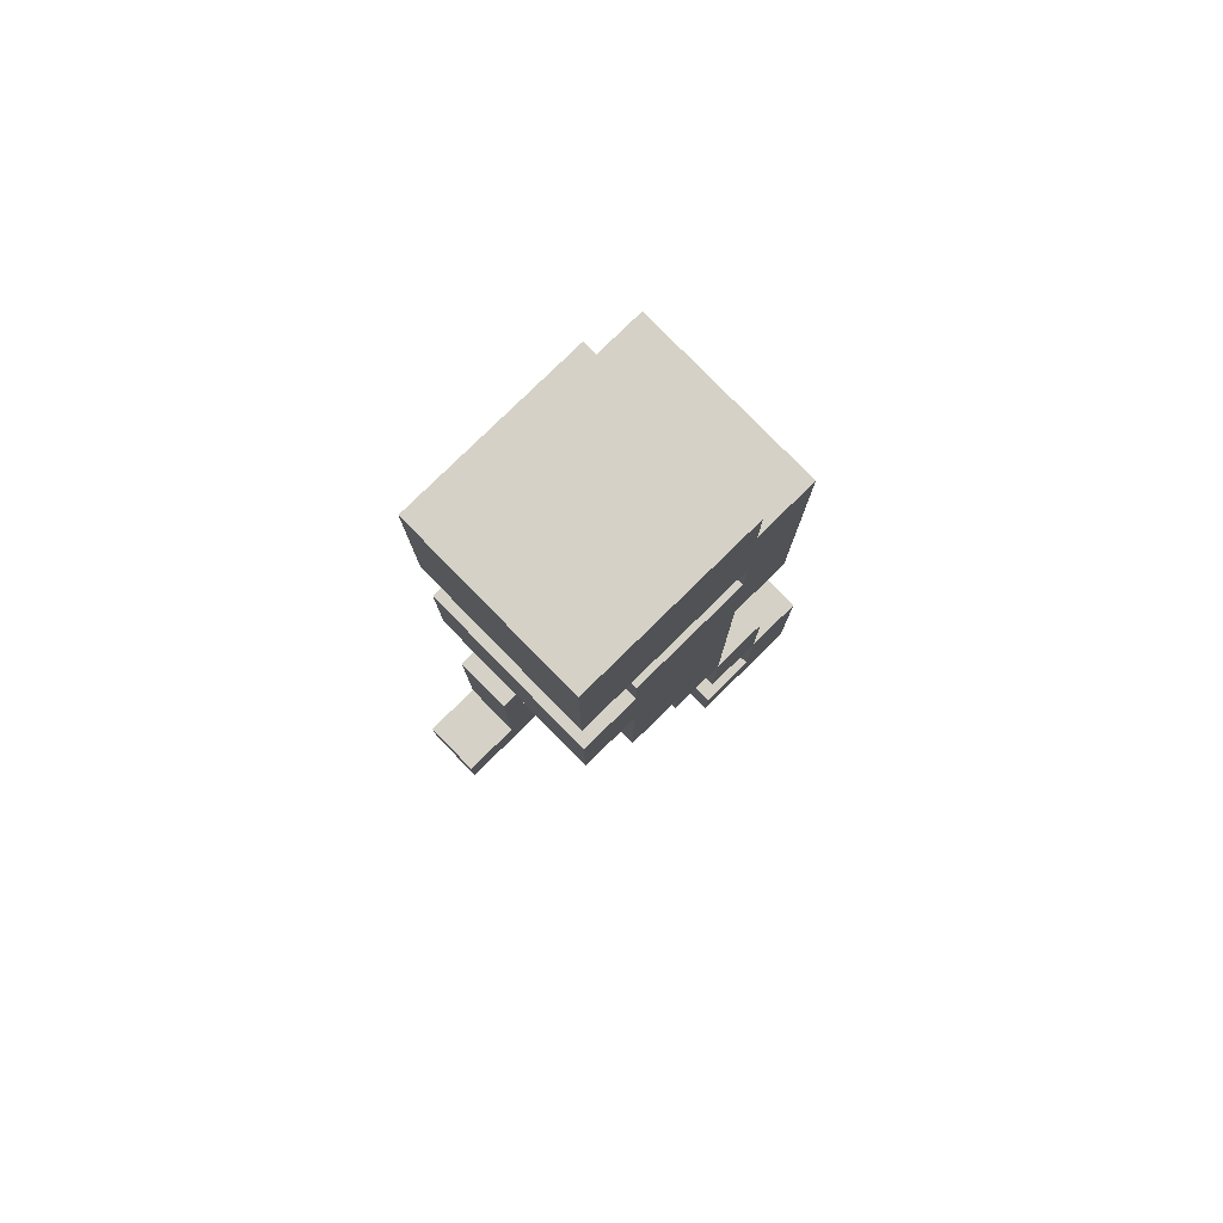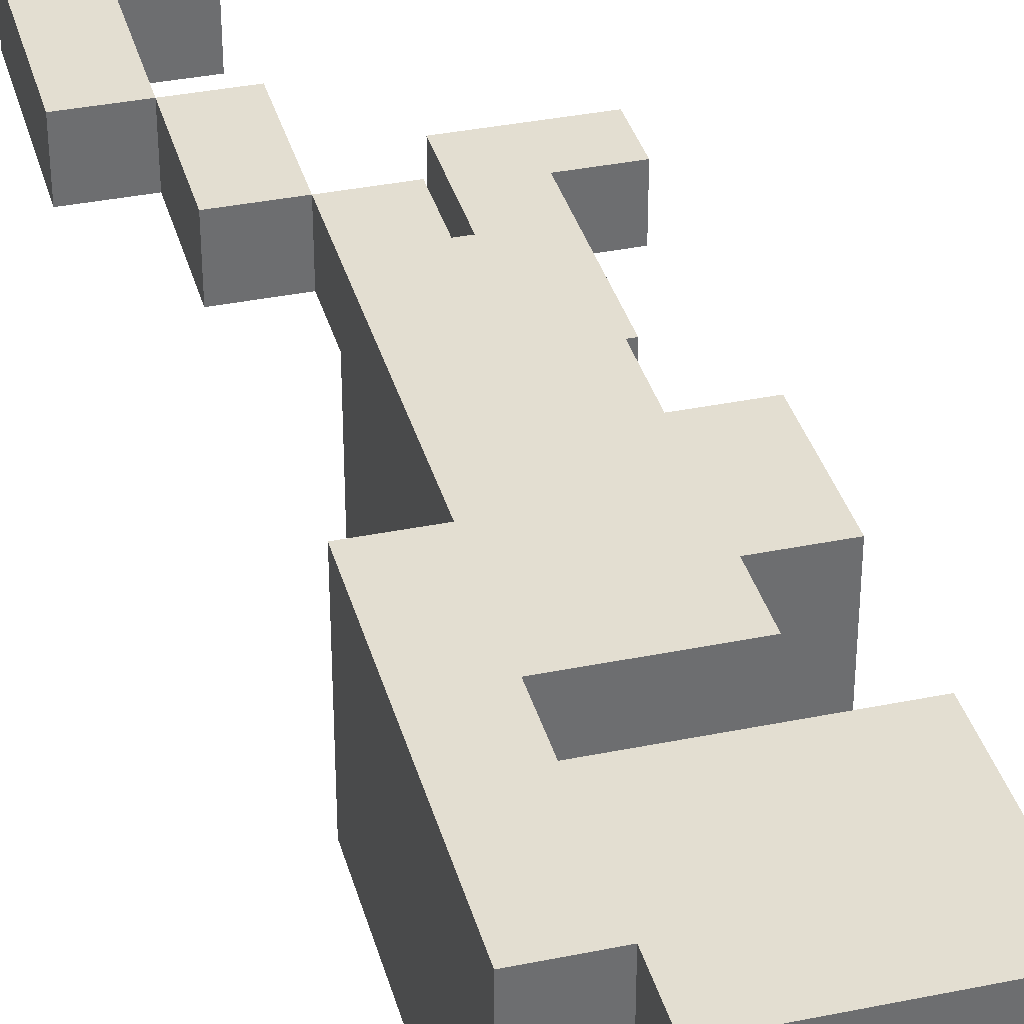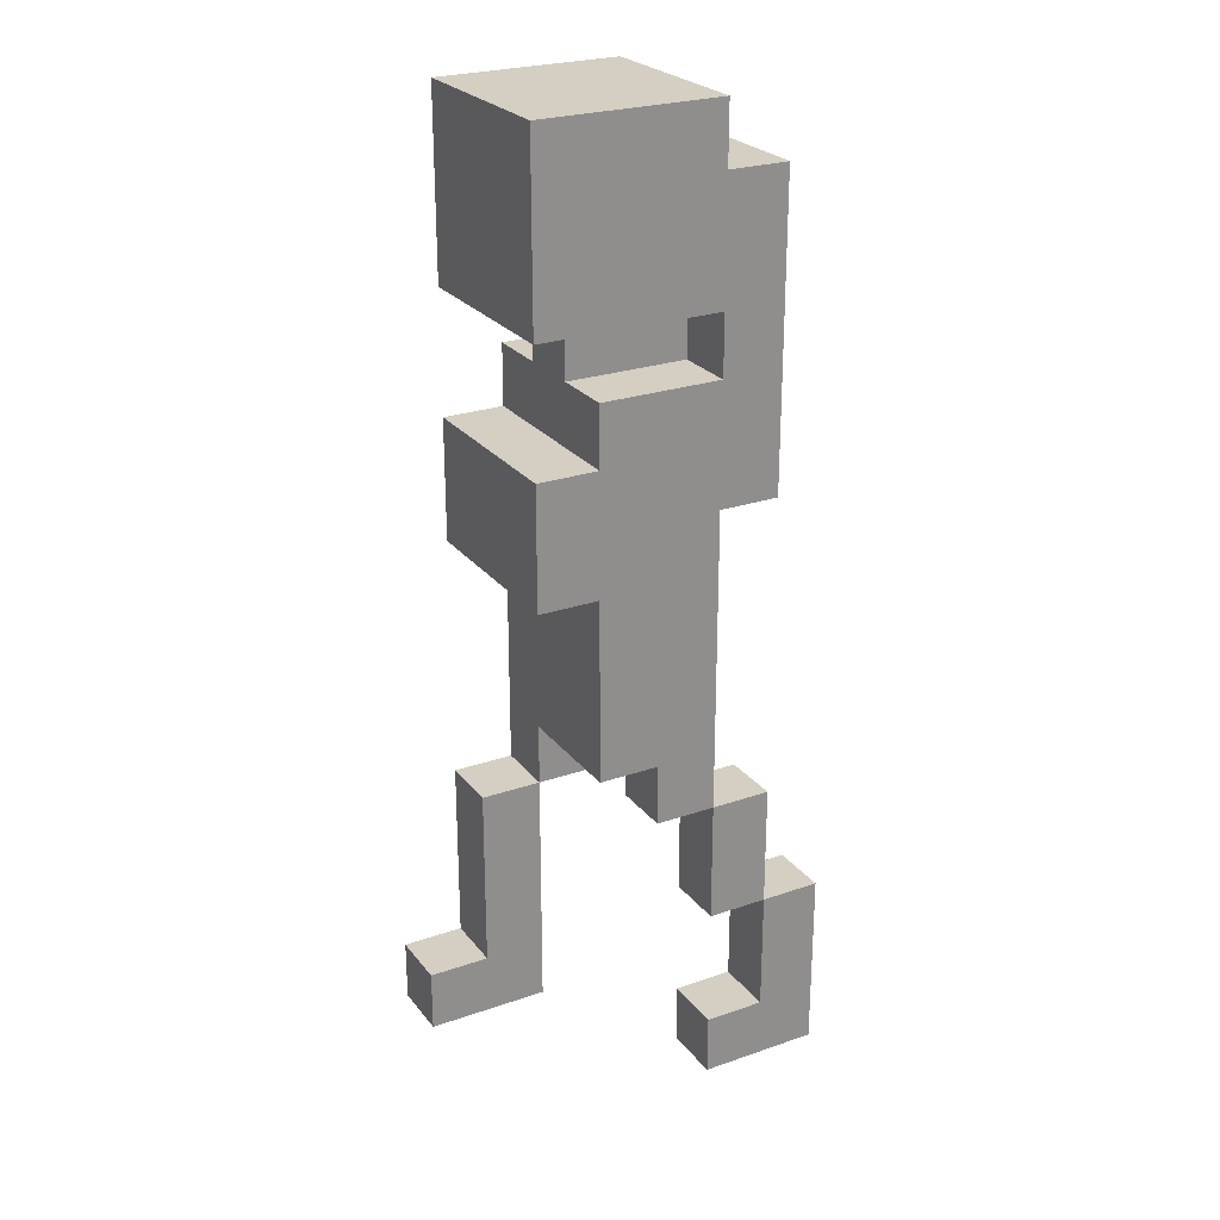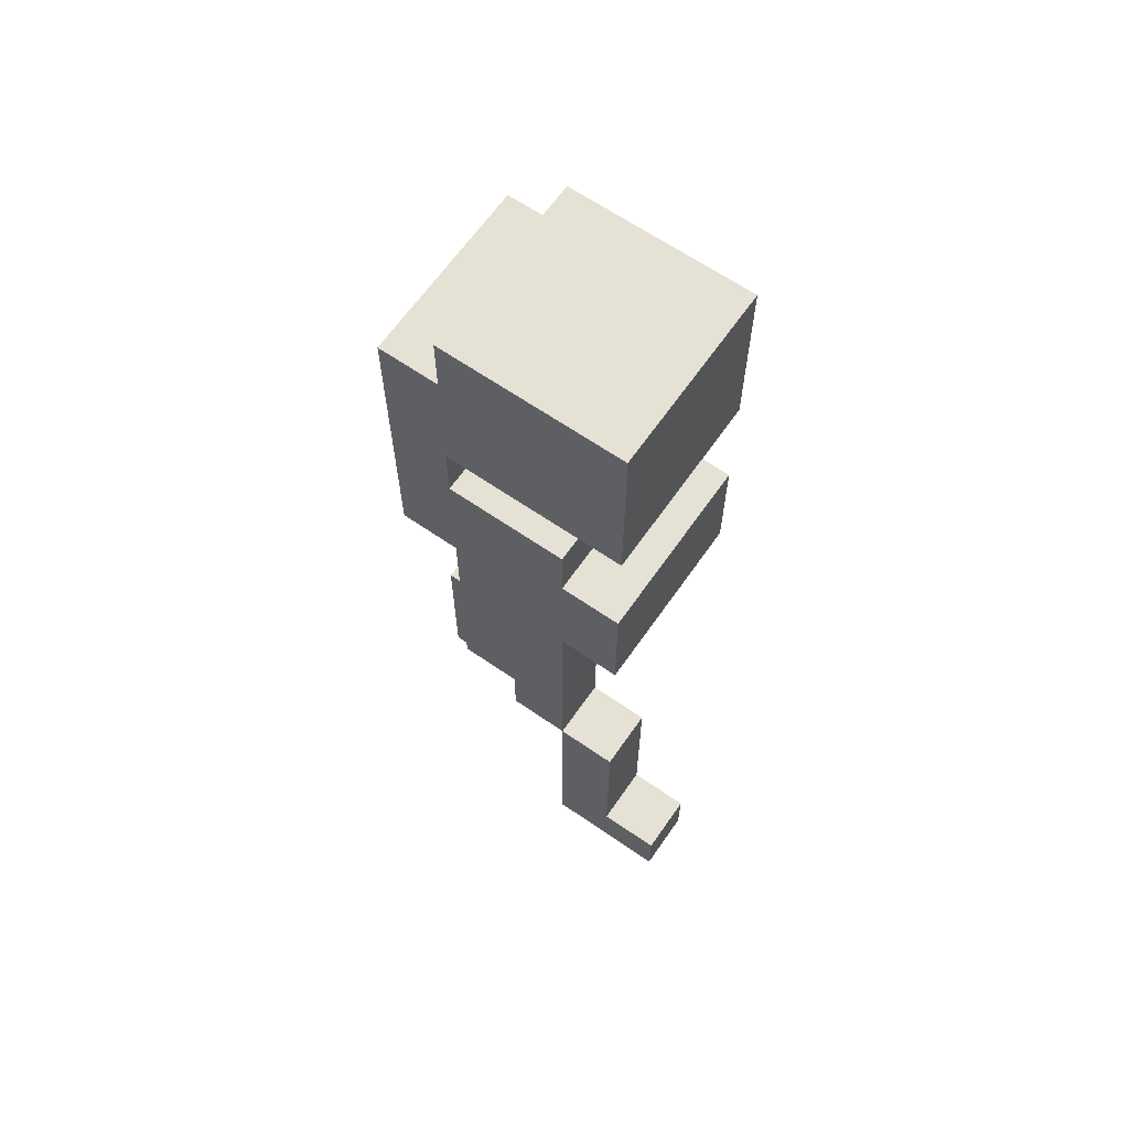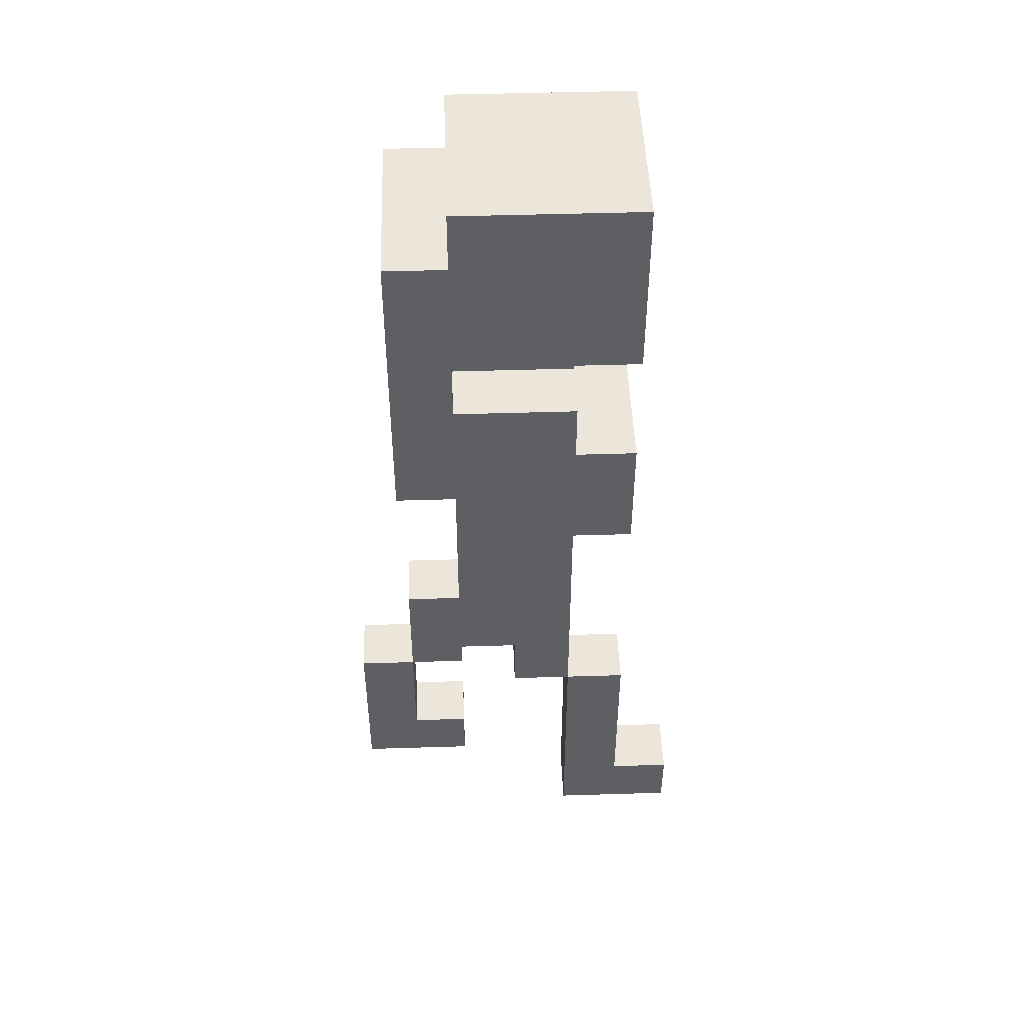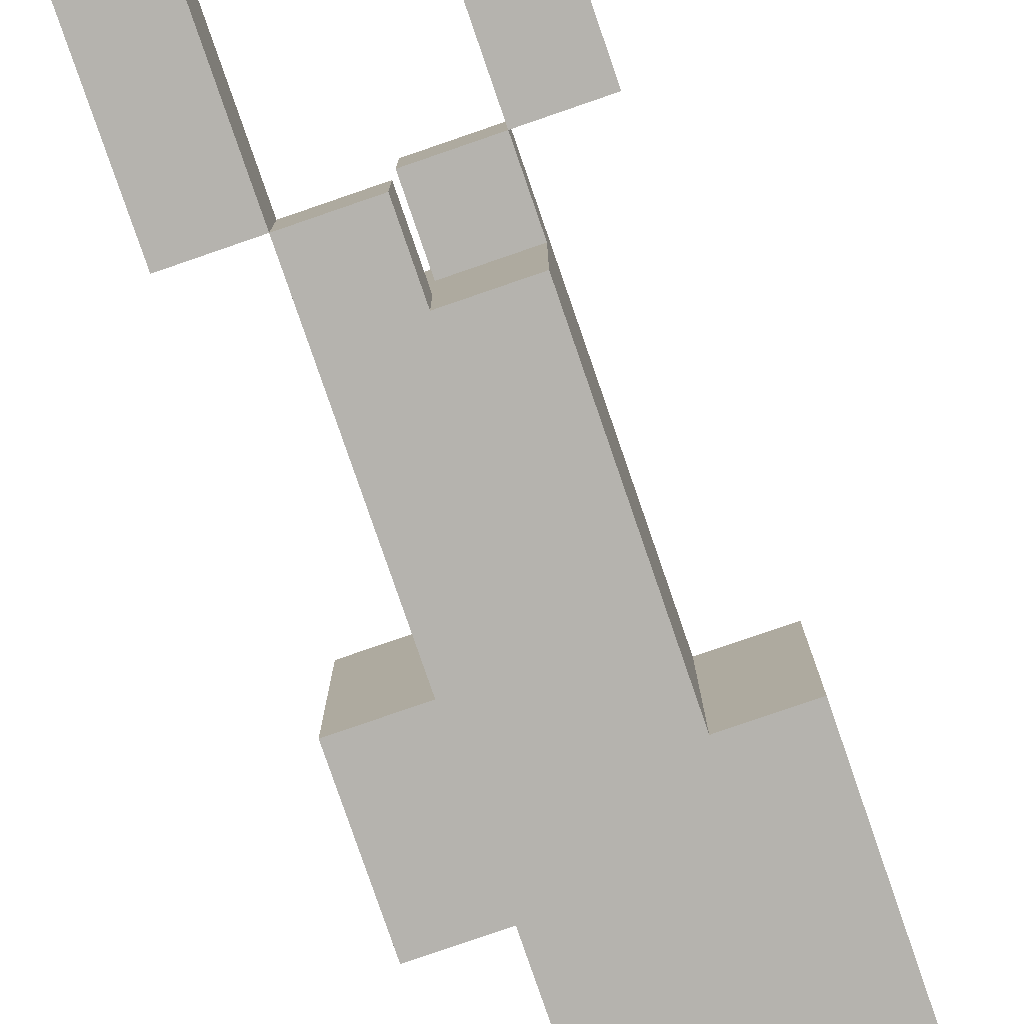
<metadata>
{"format":"obj","ext":"obj","renderer":"f3d","projection":"perspective","resolution":1024,"background":"white","views":[{"elev":79.6,"azim":-44.4,"up":"+Y"},{"elev":36.0,"azim":165.0,"up":"+Z"},{"elev":25.4,"azim":-29.0,"up":"+Y"},{"elev":64.8,"azim":-145.2,"up":"+Y"},{"elev":47.6,"azim":178.0,"up":"+Y"},{"elev":-79.9,"azim":19.0,"up":"+Z"}]}
</metadata>
<code>
o torso_walk
v -0.3 0.1 -0.1
v -0.3 0.1 -0.2
v -0.3 0.2 -0.1
v -0.3 0.2 -0.2
v -0.2 0.2 -0.1
v -0.2 0.2 -0.2
v -0.2 0.5 -0.1
v -0.2 0.5 -0.2
v -0.2 0.9 0.1
v -0.2 0.9 -0.2
v -0.2 1.1 0.1
v -0.2 1.1 -0.2
v -0.2 1.3 0.1
v -0.2 1.3 -0.2
v -0.2 1.5 0.1
v -0.2 1.5 -0.2
v -0.2 1.6 0.1
v -0.2 1.6 -0.2
v -0.1 0.5 -0.1
v -0.1 0.5 -0.2
v -0.1 0.6 0.1
v -0.1 0.6 -0.1
v -0.1 0.7 0.1
v -0.1 0.7 -0.2
v -0.1 0.9 0.1
v -0.1 0.9 -0.2
v -0.1 1.1 0.1
v -0.1 1.1 -0.2
v -0.1 1.2 0.1
v -0.1 1.2 1.49e-08
v -0.1 1.2 -0.1
v -0.1 1.2 -0.2
v -0.1 1.3 1.49e-08
v -0.1 1.3 -0.1
v 2.98e-08 0.5 0.1
v 2.98e-08 0.5 1.49e-08
v 2.98e-08 0.6 0.1
v 2.98e-08 0.6 1.49e-08
v 0.1 0 0.1
v 0.1 0 1.49e-08
v 0.1 0.1 0.1
v 0.1 0.1 1.49e-08
v 0.1 0.3 0.1
v 0.1 0.3 1.49e-08
v 0.1 0.5 0.1
v 0.1 0.5 1.49e-08
v 0.1 1.2 0.1
v 0.1 1.2 1.49e-08
v 0.1 1.2 -0.1
v 0.1 1.2 -0.2
v 0.1 1.3 0.1
v 0.1 1.3 1.49e-08
v 0.1 1.3 -0.1
v 0.1 1.3 -0.2
v 0.2 0.1 0.1
v 0.2 0.1 1.49e-08
v 0.2 0.3 0.1
v 0.2 0.3 1.49e-08
v -0.1 0.1 -0.1
v -0.1 0.1 -0.2
v -0.1 0.2 -0.1
v -0.1 0.2 -0.2
v -0.1 0.5 -0.1
v -0.1 0.5 -0.2
v 2.98e-08 0.5 -0.1
v 2.98e-08 0.5 -0.2
v 2.98e-08 0.6 -0.1
v 2.98e-08 0.6 -0.2
v 0.1 0.5 0.1
v 0.1 0.5 1.49e-08
v 0.1 0.6 1.49e-08
v 0.1 0.6 -0.2
v 0.1 0.7 0.1
v 0.1 0.7 -0.2
v 0.1 1 0.1
v 0.1 1 -0.2
v 0.1 1.5 0.1
v 0.1 1.5 -0.2
v 0.1 1.6 0.1
v 0.1 1.6 -0.2
v 0.2 0.3 0.1
v 0.2 0.3 1.49e-08
v 0.2 0.5 0.1
v 0.2 0.5 1.49e-08
v 0.2 1 0.1
v 0.2 1 -0.2
v 0.2 1.5 0.1
v 0.2 1.5 -0.2
v 0.3 0 0.1
v 0.3 0 1.49e-08
v 0.3 0.1 0.1
v 0.3 0.1 1.49e-08
v 0.3 0.3 0.1
v 0.3 0.3 1.49e-08
v -0.2 0.9 0.1
v -0.2 1.1 0.1
v -0.2 1.3 0.1
v -0.2 1.5 0.1
v -0.2 1.6 0.1
v -0.1 0.6 0.1
v -0.1 0.7 0.1
v -0.1 0.9 0.1
v -0.1 1.1 0.1
v -0.1 1.2 0.1
v 2.98e-08 0.5 0.1
v 2.98e-08 0.6 0.1
v 2.98e-08 1.4 0.1
v 2.98e-08 1.5 0.1
v 0.1 0 0.1
v 0.1 0.1 0.1
v 0.1 0.3 0.1
v 0.1 0.5 0.1
v 0.1 0.7 0.1
v 0.1 1 0.1
v 0.1 1.2 0.1
v 0.1 1.3 0.1
v 0.1 1.4 0.1
v 0.1 1.5 0.1
v 0.1 1.6 0.1
v 0.2 0.1 0.1
v 0.2 0.3 0.1
v 0.2 0.5 0.1
v 0.2 1 0.1
v 0.2 1.5 0.1
v 0.3 0 0.1
v 0.3 0.1 0.1
v 0.3 0.3 0.1
v -0.1 1.2 1.49e-08
v -0.1 1.3 1.49e-08
v 0.1 1.2 1.49e-08
v 0.1 1.3 1.49e-08
v -0.3 0.1 -0.1
v -0.3 0.2 -0.1
v -0.2 0.2 -0.1
v -0.2 0.5 -0.1
v -0.1 0.1 -0.1
v -0.1 0.2 -0.1
v -0.1 0.5 -0.1
v -0.1 0.6 -0.1
v 2.98e-08 0.5 -0.1
v 2.98e-08 0.6 -0.1
v 2.98e-08 0.5 1.49e-08
v 2.98e-08 0.6 1.49e-08
v 0.1 0 1.49e-08
v 0.1 0.1 1.49e-08
v 0.1 0.3 1.49e-08
v 0.1 0.5 1.49e-08
v 0.1 0.6 1.49e-08
v 0.2 0.1 1.49e-08
v 0.2 0.3 1.49e-08
v 0.2 0.5 1.49e-08
v 0.3 0 1.49e-08
v 0.3 0.1 1.49e-08
v 0.3 0.3 1.49e-08
v -0.1 1.2 -0.1
v -0.1 1.3 -0.1
v 0.1 1.2 -0.1
v 0.1 1.3 -0.1
v -0.3 0.1 -0.2
v -0.3 0.2 -0.2
v -0.2 0.2 -0.2
v -0.2 0.5 -0.2
v -0.2 0.9 -0.2
v -0.2 1.1 -0.2
v -0.2 1.3 -0.2
v -0.2 1.5 -0.2
v -0.2 1.6 -0.2
v -0.1 0.1 -0.2
v -0.1 0.2 -0.2
v -0.1 0.5 -0.2
v -0.1 0.7 -0.2
v -0.1 0.9 -0.2
v -0.1 1.1 -0.2
v -0.1 1.2 -0.2
v 2.98e-08 0.5 -0.2
v 2.98e-08 0.6 -0.2
v 2.98e-08 1.4 -0.2
v 2.98e-08 1.5 -0.2
v 0.1 0.6 -0.2
v 0.1 0.7 -0.2
v 0.1 1 -0.2
v 0.1 1.2 -0.2
v 0.1 1.3 -0.2
v 0.1 1.4 -0.2
v 0.1 1.5 -0.2
v 0.1 1.6 -0.2
v 0.2 1 -0.2
v 0.2 1.5 -0.2
v 0.1 0 0.1
v 0.3 0 0.1
v 0.1 0 1.49e-08
v 0.3 0 1.49e-08
v -0.3 0.1 -0.1
v -0.1 0.1 -0.1
v -0.3 0.1 -0.2
v -0.1 0.1 -0.2
v 0.1 0.3 0.1
v 0.2 0.3 0.1
v 0.1 0.3 1.49e-08
v 0.2 0.3 1.49e-08
v 2.98e-08 0.5 0.1
v 0.1 0.5 0.1
v 2.98e-08 0.5 1.49e-08
v 0.1 0.5 1.49e-08
v -0.1 0.5 -0.1
v 2.98e-08 0.5 -0.1
v -0.1 0.5 -0.2
v 2.98e-08 0.5 -0.2
v -0.1 0.6 0.1
v 2.98e-08 0.6 0.1
v 2.98e-08 0.6 1.49e-08
v 0.1 0.6 1.49e-08
v -0.1 0.6 -0.1
v 2.98e-08 0.6 -0.1
v 2.98e-08 0.6 -0.2
v 0.1 0.6 -0.2
v -0.2 0.9 0.1
v -0.1 0.9 0.1
v -0.2 0.9 -0.2
v -0.1 0.9 -0.2
v 0.1 1 0.1
v 0.2 1 0.1
v 0.1 1 -0.2
v 0.2 1 -0.2
v -0.2 1.3 0.1
v 0.1 1.3 0.1
v -0.1 1.3 1.49e-08
v 0.1 1.3 1.49e-08
v -0.1 1.3 -0.1
v 0.1 1.3 -0.1
v -0.2 1.3 -0.2
v 0.1 1.3 -0.2
v 0.1 0.1 0.1
v 0.2 0.1 0.1
v 0.1 0.1 1.49e-08
v 0.2 0.1 1.49e-08
v -0.3 0.2 -0.1
v -0.2 0.2 -0.1
v -0.3 0.2 -0.2
v -0.2 0.2 -0.2
v 0.2 0.3 0.1
v 0.3 0.3 0.1
v 0.2 0.3 1.49e-08
v 0.3 0.3 1.49e-08
v 0.1 0.5 0.1
v 0.2 0.5 0.1
v 0.1 0.5 1.49e-08
v 0.2 0.5 1.49e-08
v -0.2 0.5 -0.1
v -0.1 0.5 -0.1
v -0.2 0.5 -0.2
v -0.1 0.5 -0.2
v -0.2 1.1 0.1
v -0.1 1.1 0.1
v -0.2 1.1 -0.2
v -0.1 1.1 -0.2
v -0.1 1.2 0.1
v 0.1 1.2 0.1
v -0.1 1.2 1.49e-08
v 0.1 1.2 1.49e-08
v -0.1 1.2 -0.1
v 0.1 1.2 -0.1
v -0.1 1.2 -0.2
v 0.1 1.2 -0.2
v 0.1 1.5 0.1
v 0.2 1.5 0.1
v 0.1 1.5 -0.2
v 0.2 1.5 -0.2
v -0.2 1.6 0.1
v 0.1 1.6 0.1
v -0.2 1.6 -0.2
v 0.1 1.6 -0.2
f 3 2 1
f 4 2 3
f 7 6 5
f 8 6 7
f 11 10 9
f 12 10 11
f 15 14 13
f 16 14 15
f 17 16 15
f 18 16 17
f 22 20 19
f 23 22 21
f 24 20 22
f 24 22 23
f 25 24 23
f 26 24 25
f 29 28 27
f 30 28 29
f 31 28 30
f 32 28 31
f 33 31 30
f 34 31 33
f 37 36 35
f 38 36 37
f 41 40 39
f 42 40 41
f 45 44 43
f 46 44 45
f 51 48 47
f 52 48 51
f 53 50 49
f 54 50 53
f 57 56 55
f 58 56 57
f 59 60 61
f 61 60 62
f 61 62 63
f 63 62 64
f 65 66 67
f 67 66 68
f 69 70 71
f 69 71 73
f 71 72 73
f 73 72 74
f 73 74 75
f 75 74 76
f 77 78 79
f 79 78 80
f 81 82 83
f 83 82 84
f 85 86 87
f 87 86 88
f 89 90 91
f 91 90 92
f 91 92 93
f 93 92 94
f 102 96 95
f 103 96 102
f 106 101 100
f 107 98 97
f 108 99 98
f 108 98 107
f 112 106 105
f 113 104 103
f 113 102 101
f 113 106 112
f 113 103 102
f 113 101 106
f 114 104 113
f 115 104 114
f 116 107 97
f 117 108 107
f 117 107 116
f 118 99 108
f 118 108 117
f 119 99 118
f 120 110 109
f 121 112 111
f 122 112 121
f 123 115 114
f 123 117 116
f 123 116 115
f 123 118 117
f 124 118 123
f 125 120 109
f 126 121 120
f 126 120 125
f 127 121 126
f 130 129 128
f 131 129 130
f 134 133 132
f 136 134 132
f 137 135 134
f 137 134 136
f 138 135 137
f 140 139 138
f 141 139 140
f 142 143 147
f 147 143 148
f 144 145 149
f 146 147 150
f 150 147 151
f 144 149 152
f 149 150 153
f 152 149 153
f 153 150 154
f 155 156 157
f 157 156 158
f 159 160 161
f 159 161 168
f 161 162 169
f 168 161 169
f 169 162 170
f 163 164 172
f 172 164 173
f 170 171 175
f 175 171 176
f 165 166 177
f 166 167 178
f 177 166 178
f 176 171 179
f 173 174 180
f 179 171 180
f 172 173 180
f 171 172 180
f 180 174 181
f 181 174 182
f 165 177 183
f 177 178 184
f 183 177 184
f 178 167 185
f 184 178 185
f 185 167 186
f 181 182 187
f 183 184 187
f 184 185 187
f 182 183 187
f 187 185 188
f 191 190 189
f 192 190 191
f 195 194 193
f 196 194 195
f 199 198 197
f 200 198 199
f 203 202 201
f 204 202 203
f 207 206 205
f 208 206 207
f 211 210 209
f 213 211 209
f 213 212 211
f 214 212 213
f 215 212 214
f 216 212 215
f 219 218 217
f 220 218 219
f 223 222 221
f 224 222 223
f 227 226 225
f 228 226 227
f 229 227 225
f 231 229 225
f 231 230 229
f 232 230 231
f 233 234 235
f 235 234 236
f 237 238 239
f 239 238 240
f 241 242 243
f 243 242 244
f 245 246 247
f 247 246 248
f 249 250 251
f 251 250 252
f 253 254 255
f 255 254 256
f 257 258 259
f 259 258 260
f 261 262 263
f 263 262 264
f 265 266 267
f 267 266 268
f 269 270 271
f 271 270 272

</code>
